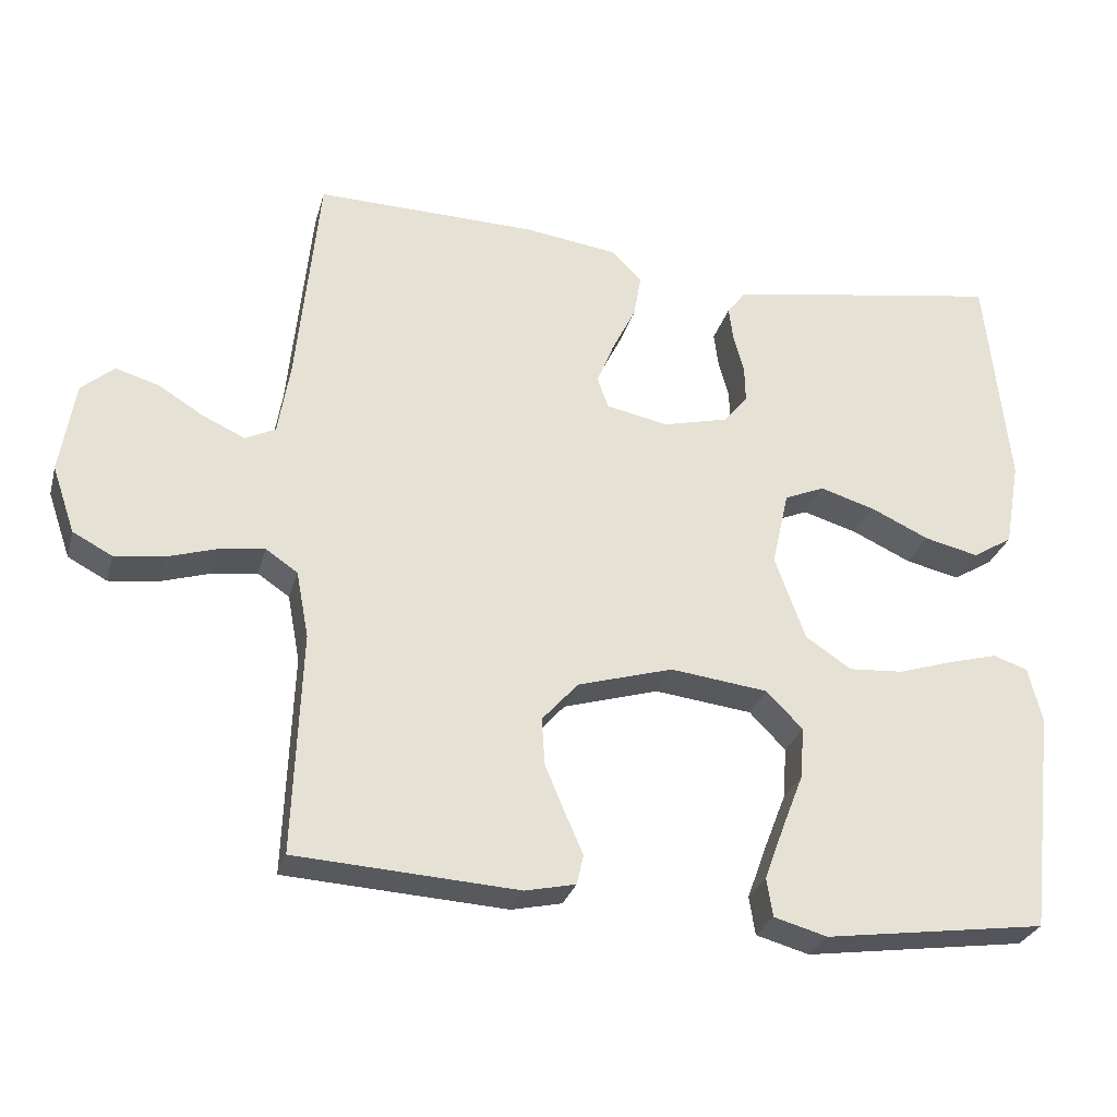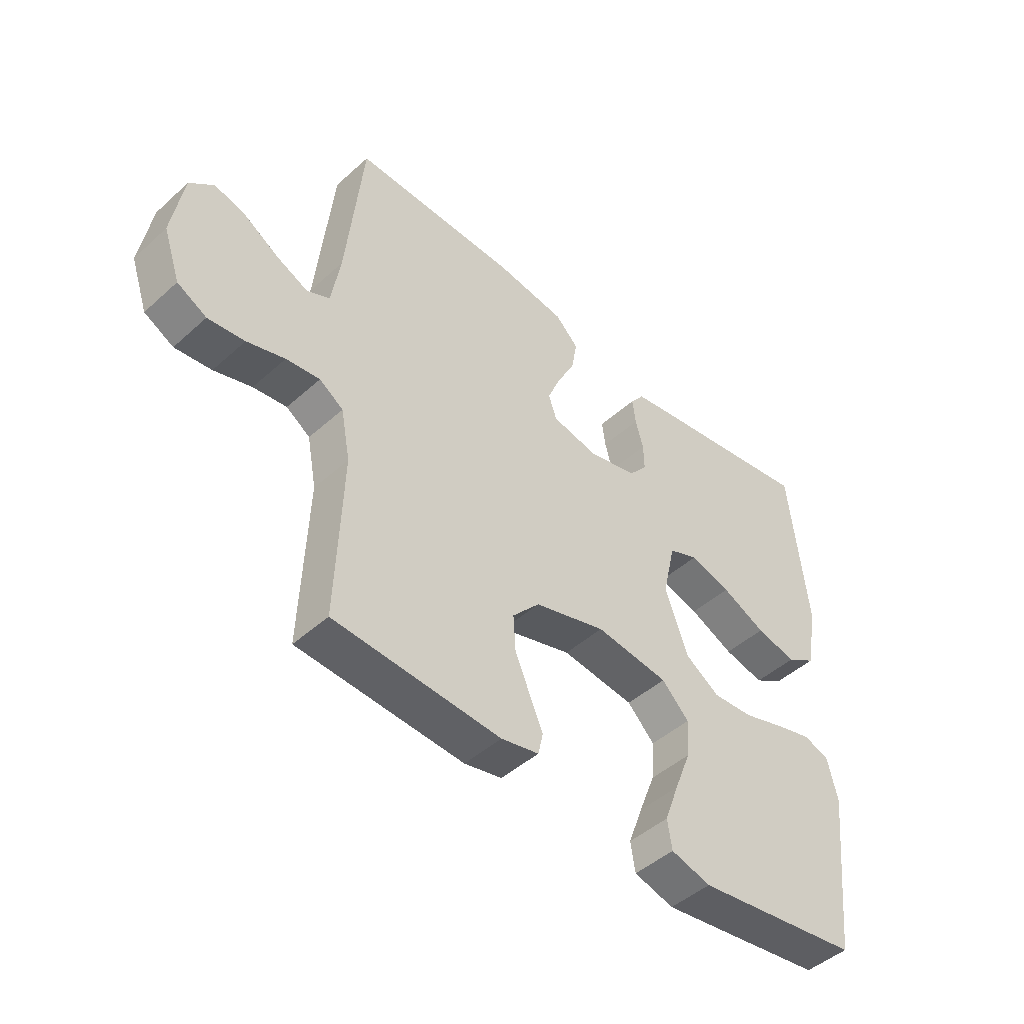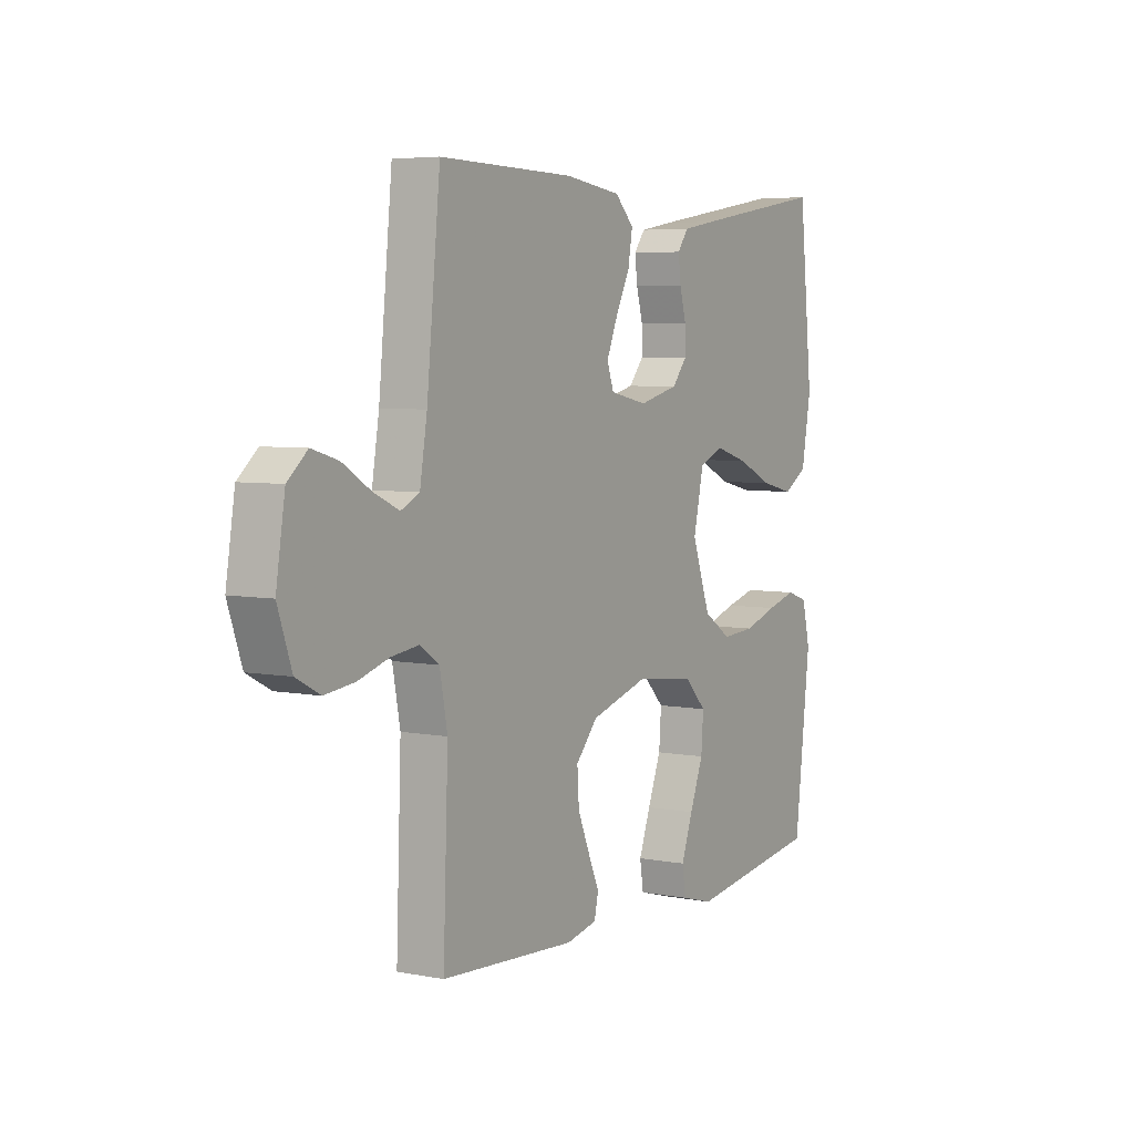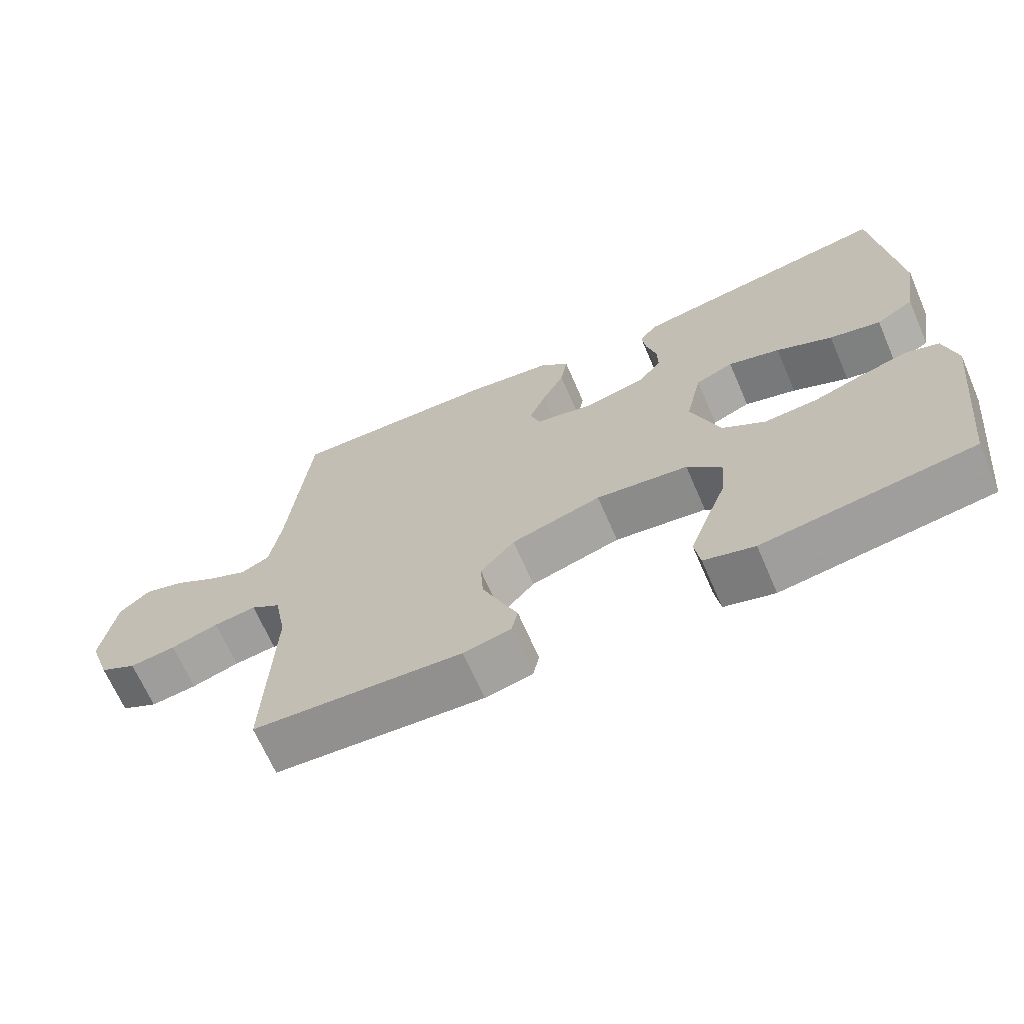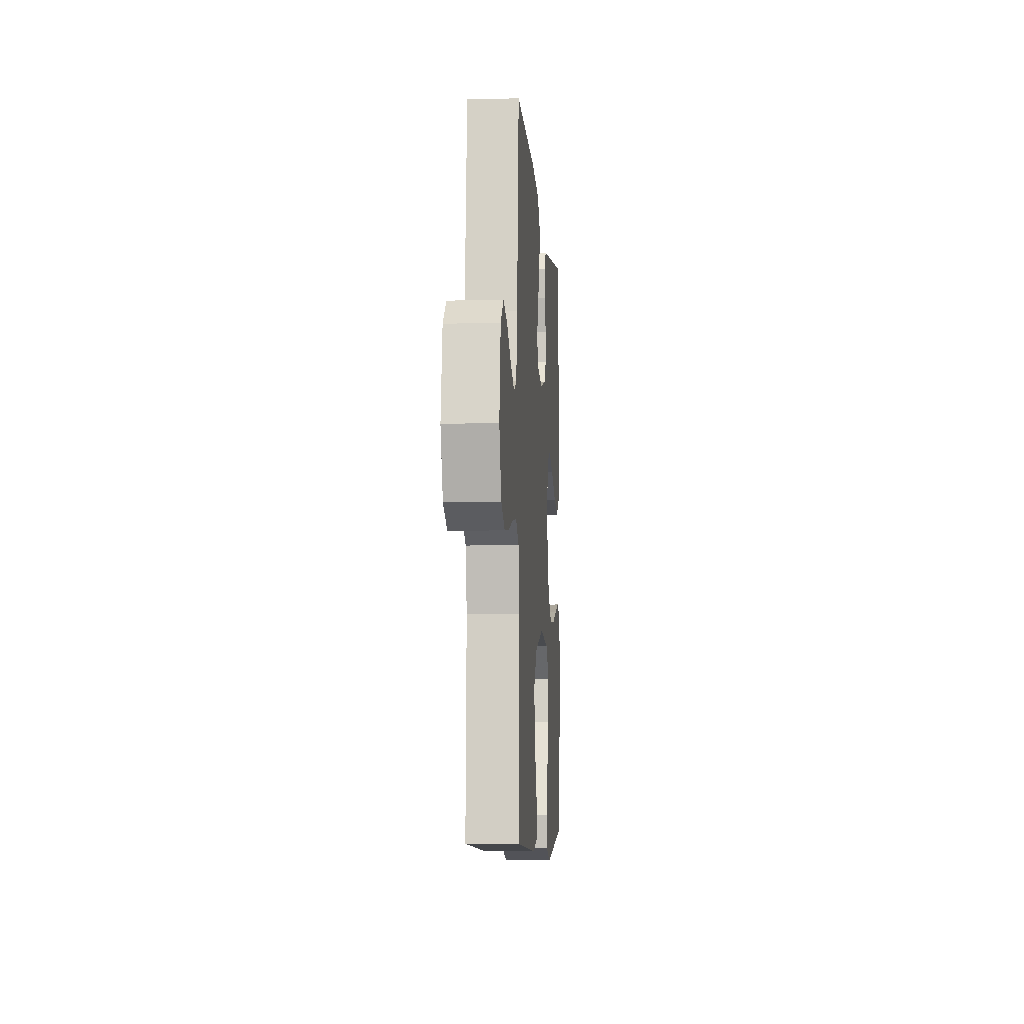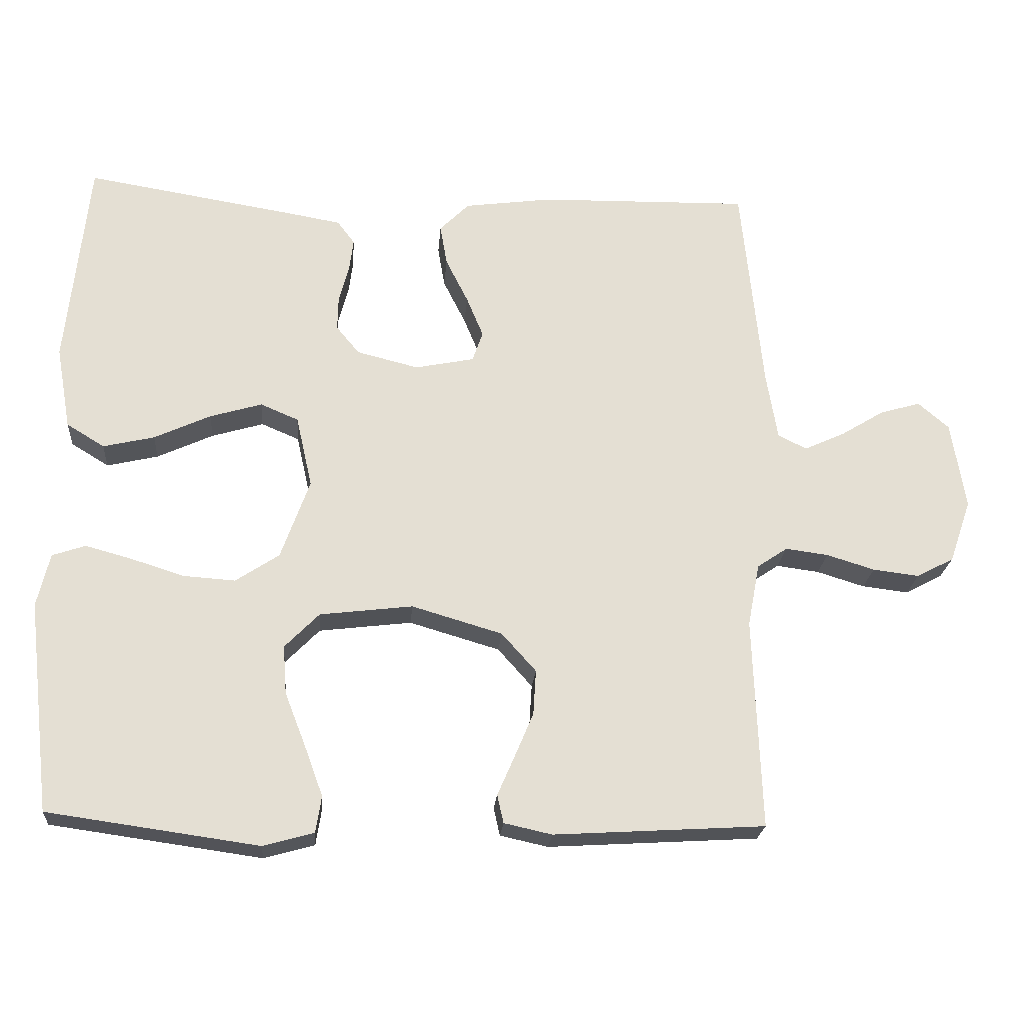
<metadata>
{"format":"obj","ext":"obj","renderer":"f3d","projection":"perspective","resolution":1024,"background":"white","views":[{"elev":-28.5,"azim":-14.7,"up":"+Z"},{"elev":-46.7,"azim":-44.4,"up":"+Z"},{"elev":5.3,"azim":-59.1,"up":"+Z"},{"elev":-67.5,"azim":23.5,"up":"+Z"},{"elev":-7.1,"azim":-85.8,"up":"+Z"},{"elev":-22.5,"azim":175.5,"up":"+Z"}]}
</metadata>
<code>
v -0.5 0.07 -0.5
v -0.489 0.07 -0.2
v -0.506 0.07 -0.11
v -0.549 0.07 -0.081
v -0.61 0.07 -0.089
v -0.678 0.07 -0.11
v -0.744 0.07 -0.118
v -0.797 0.07 -0.09
v -0.828 0.07 0
v -0.808 0.07 0.125
v -0.764 0.07 0.163
v -0.706 0.07 0.146
v -0.644 0.07 0.108
v -0.587 0.07 0.082
v -0.546 0.07 0.102
v -0.53 0.07 0.2
v -0.5 0.07 0.5
v -0.2 0.07 0.494
v -0.075 0.07 0.477
v -0.033 0.07 0.435
v -0.043 0.07 0.377
v -0.075 0.07 0.313
v -0.099 0.07 0.255
v -0.084 0.07 0.212
v 0 0.07 0.195
v 0.088 0.07 0.217
v 0.121 0.07 0.257
v 0.12 0.07 0.306
v 0.106 0.07 0.358
v 0.1 0.07 0.405
v 0.125 0.07 0.438
v 0.2 0.07 0.451
v 0.5 0.07 0.5
v 0.531 0.07 0.2
v 0.51 0.07 0.082
v 0.456 0.07 0.049
v 0.383 0.07 0.066
v 0.303 0.07 0.103
v 0.229 0.07 0.125
v 0.175 0.07 0.102
v 0.152 0.07 0
v 0.193 0.07 -0.114
v 0.255 0.07 -0.155
v 0.329 0.07 -0.15
v 0.404 0.07 -0.126
v 0.47 0.07 -0.108
v 0.517 0.07 -0.124
v 0.535 0.07 -0.2
v 0.5 0.07 -0.5
v 0.2 0.07 -0.542
v 0.128 0.07 -0.522
v 0.12 0.07 -0.47
v 0.146 0.07 -0.399
v 0.176 0.07 -0.322
v 0.181 0.07 -0.253
v 0.132 0.07 -0.203
v 0 0.07 -0.187
v -0.129 0.07 -0.225
v -0.178 0.07 -0.28
v -0.174 0.07 -0.344
v -0.147 0.07 -0.408
v -0.123 0.07 -0.463
v -0.132 0.07 -0.503
v -0.2 0.07 -0.518
v -0.5 0 -0.5
v -0.489 0 -0.2
v -0.506 0 -0.11
v -0.549 0 -0.081
v -0.61 0 -0.089
v -0.678 0 -0.11
v -0.744 0 -0.118
v -0.797 0 -0.09
v -0.828 0 0
v -0.808 0 0.125
v -0.764 0 0.163
v -0.706 0 0.146
v -0.644 0 0.108
v -0.587 0 0.082
v -0.546 0 0.102
v -0.53 0 0.2
v -0.5 0 0.5
v -0.2 0 0.494
v -0.075 0 0.477
v -0.033 0 0.435
v -0.043 0 0.377
v -0.075 0 0.313
v -0.099 0 0.255
v -0.084 0 0.212
v 0 0 0.195
v 0.088 0 0.217
v 0.121 0 0.257
v 0.12 0 0.306
v 0.106 0 0.358
v 0.1 0 0.405
v 0.125 0 0.438
v 0.2 0 0.451
v 0.5 0 0.5
v 0.531 0 0.2
v 0.51 0 0.082
v 0.456 0 0.049
v 0.383 0 0.066
v 0.303 0 0.103
v 0.229 0 0.125
v 0.175 0 0.102
v 0.152 0 0
v 0.193 0 -0.114
v 0.255 0 -0.155
v 0.329 0 -0.15
v 0.404 0 -0.126
v 0.47 0 -0.108
v 0.517 0 -0.124
v 0.535 0 -0.2
v 0.5 0 -0.5
v 0.2 0 -0.542
v 0.128 0 -0.522
v 0.12 0 -0.47
v 0.146 0 -0.399
v 0.176 0 -0.322
v 0.181 0 -0.253
v 0.132 0 -0.203
v 0 0 -0.187
v -0.129 0 -0.225
v -0.178 0 -0.28
v -0.174 0 -0.344
v -0.147 0 -0.408
v -0.123 0 -0.463
v -0.132 0 -0.503
v -0.2 0 -0.518
f 61 62 63 64
f 60 61 64 1
f 59 60 1 2
f 58 59 2 3
f 57 58 3 4
f 56 57 4
f 51 52 53 54
f 49 50 51 54
f 49 54 55
f 48 49 55 56
f 44 45 46 47
f 44 47 48 56
f 35 36 37 38
f 35 38 39
f 34 35 39
f 33 34 39
f 32 33 39 40
f 28 29 30 31
f 27 28 31 32
f 19 20 21 22
f 19 22 23
f 16 17 18 19
f 15 16 19 23
f 14 15 23 24
f 10 11 12 13
f 10 13 14
f 9 10 14
f 5 6 7 8
f 4 5 8 9
f 43 44 56
f 42 43 56 4
f 41 42 4 9
f 27 32 40 41
f 26 27 41
f 25 26 41
f 24 25 41
f 9 14 24 41
f 128 127 126 125
f 65 128 125 124
f 66 65 124 123
f 67 66 123 122
f 68 67 122 121
f 68 121 120
f 118 117 116 115
f 118 115 114 113
f 119 118 113
f 120 119 113 112
f 111 110 109 108
f 120 112 111 108
f 102 101 100 99
f 103 102 99
f 103 99 98
f 103 98 97
f 104 103 97 96
f 95 94 93 92
f 96 95 92 91
f 86 85 84 83
f 87 86 83
f 83 82 81 80
f 87 83 80 79
f 88 87 79 78
f 77 76 75 74
f 78 77 74
f 78 74 73
f 72 71 70 69
f 73 72 69 68
f 120 108 107
f 68 120 107 106
f 73 68 106 105
f 105 104 96 91
f 105 91 90
f 105 90 89
f 105 89 88
f 105 88 78 73
f 1 65 66 2
f 2 66 67 3
f 3 67 68 4
f 4 68 69 5
f 5 69 70 6
f 6 70 71 7
f 7 71 72 8
f 8 72 73 9
f 9 73 74 10
f 10 74 75 11
f 11 75 76 12
f 12 76 77 13
f 13 77 78 14
f 14 78 79 15
f 15 79 80 16
f 16 80 81 17
f 17 81 82 18
f 18 82 83 19
f 19 83 84 20
f 20 84 85 21
f 21 85 86 22
f 22 86 87 23
f 23 87 88 24
f 24 88 89 25
f 25 89 90 26
f 26 90 91 27
f 27 91 92 28
f 28 92 93 29
f 29 93 94 30
f 30 94 95 31
f 31 95 96 32
f 32 96 97 33
f 33 97 98 34
f 34 98 99 35
f 35 99 100 36
f 36 100 101 37
f 37 101 102 38
f 38 102 103 39
f 39 103 104 40
f 40 104 105 41
f 41 105 106 42
f 42 106 107 43
f 43 107 108 44
f 44 108 109 45
f 45 109 110 46
f 46 110 111 47
f 47 111 112 48
f 48 112 113 49
f 49 113 114 50
f 50 114 115 51
f 51 115 116 52
f 52 116 117 53
f 53 117 118 54
f 54 118 119 55
f 55 119 120 56
f 56 120 121 57
f 57 121 122 58
f 58 122 123 59
f 59 123 124 60
f 60 124 125 61
f 61 125 126 62
f 62 126 127 63
f 63 127 128 64
f 64 128 65 1

</code>
